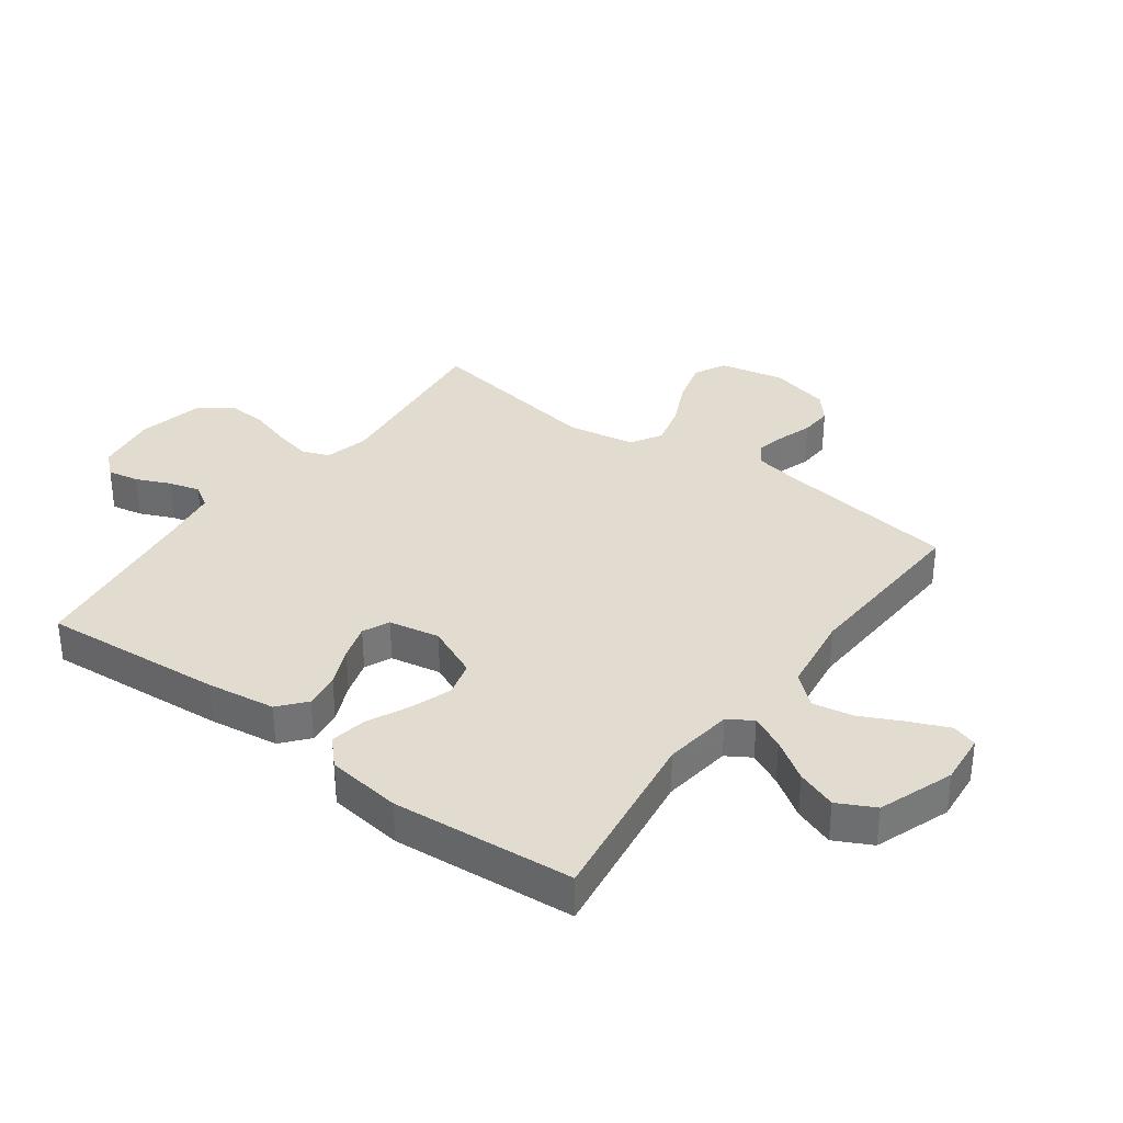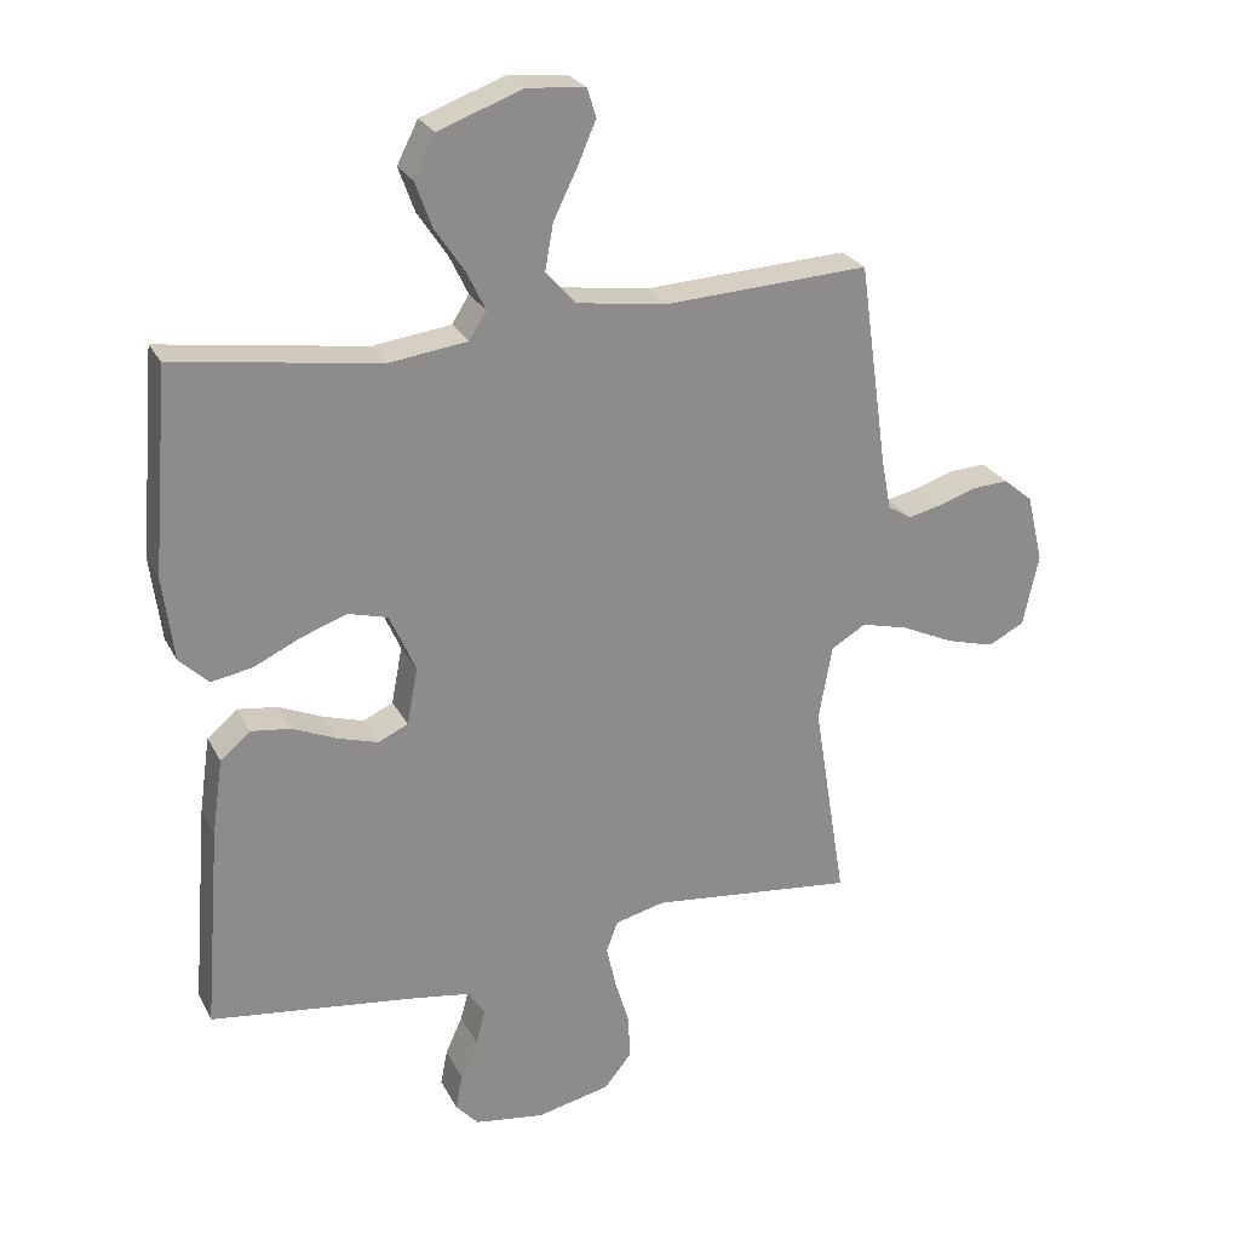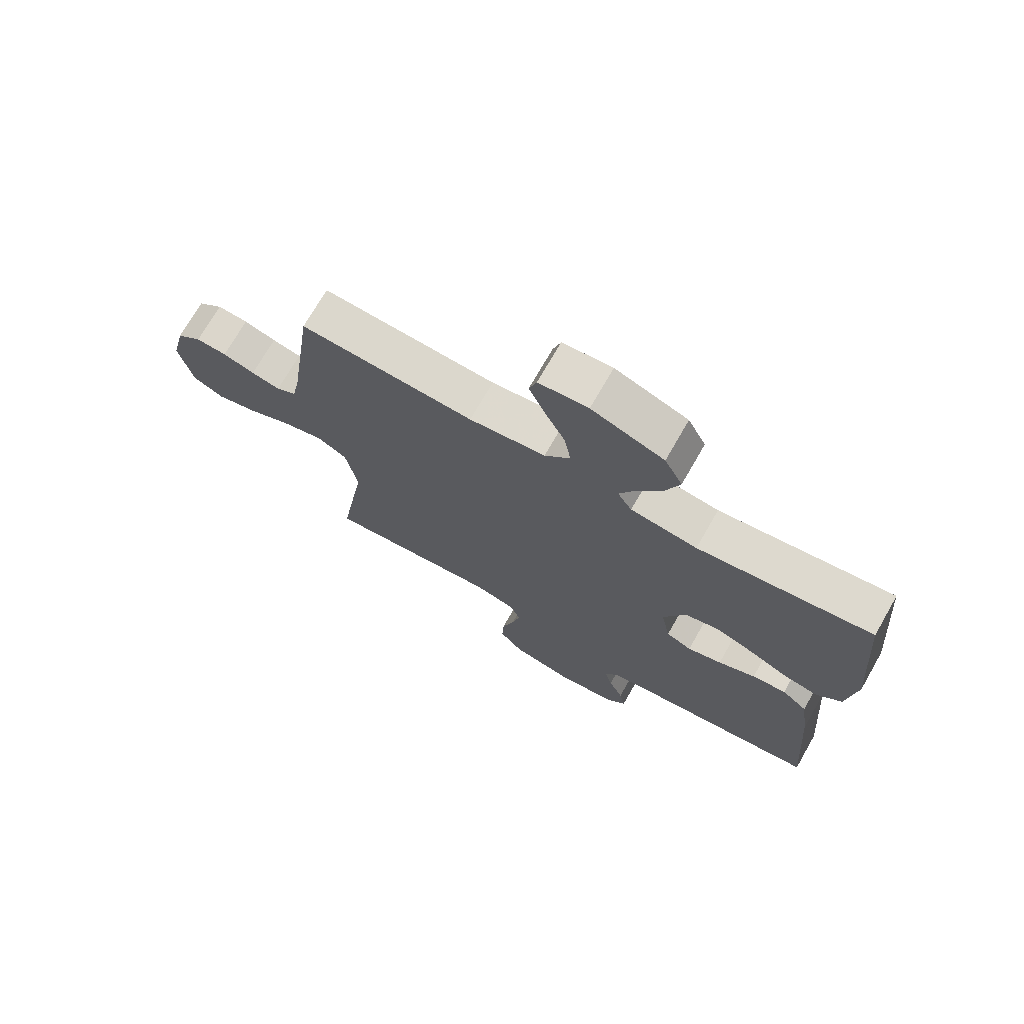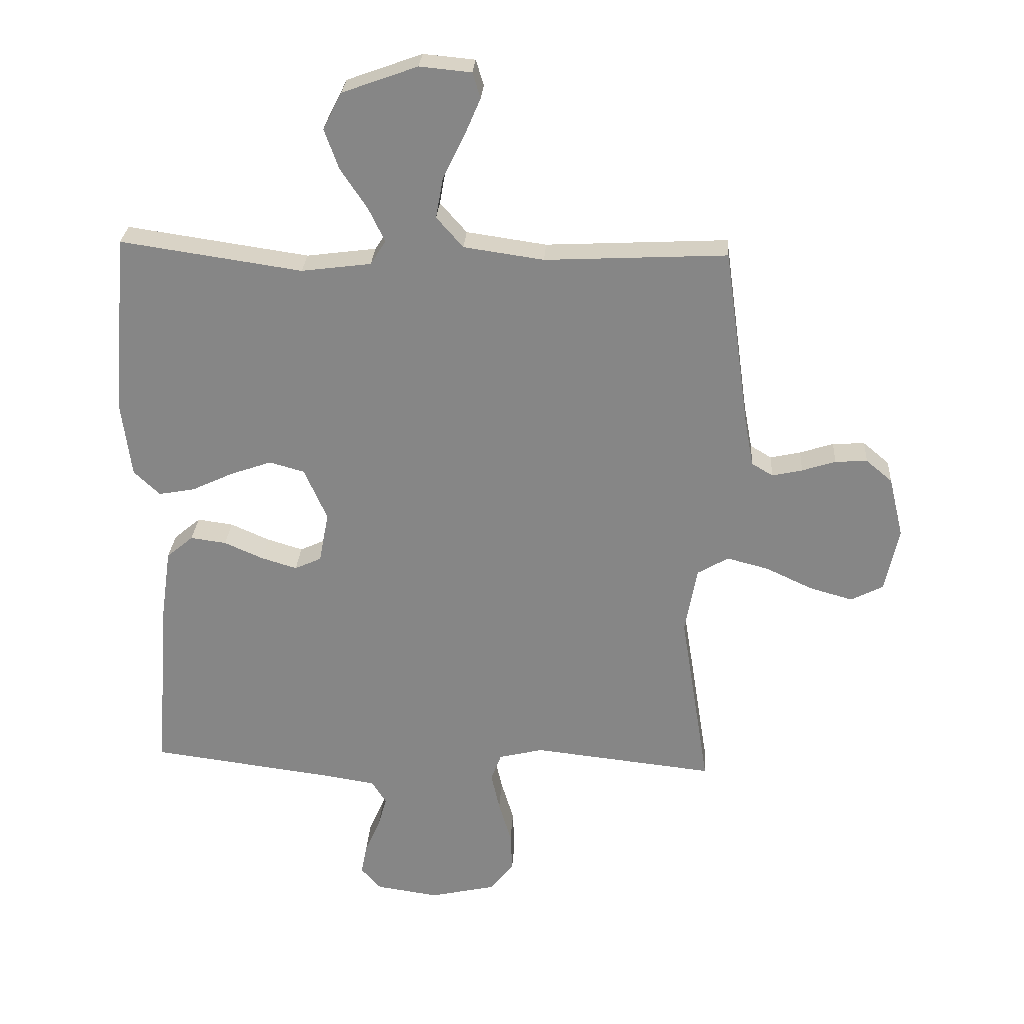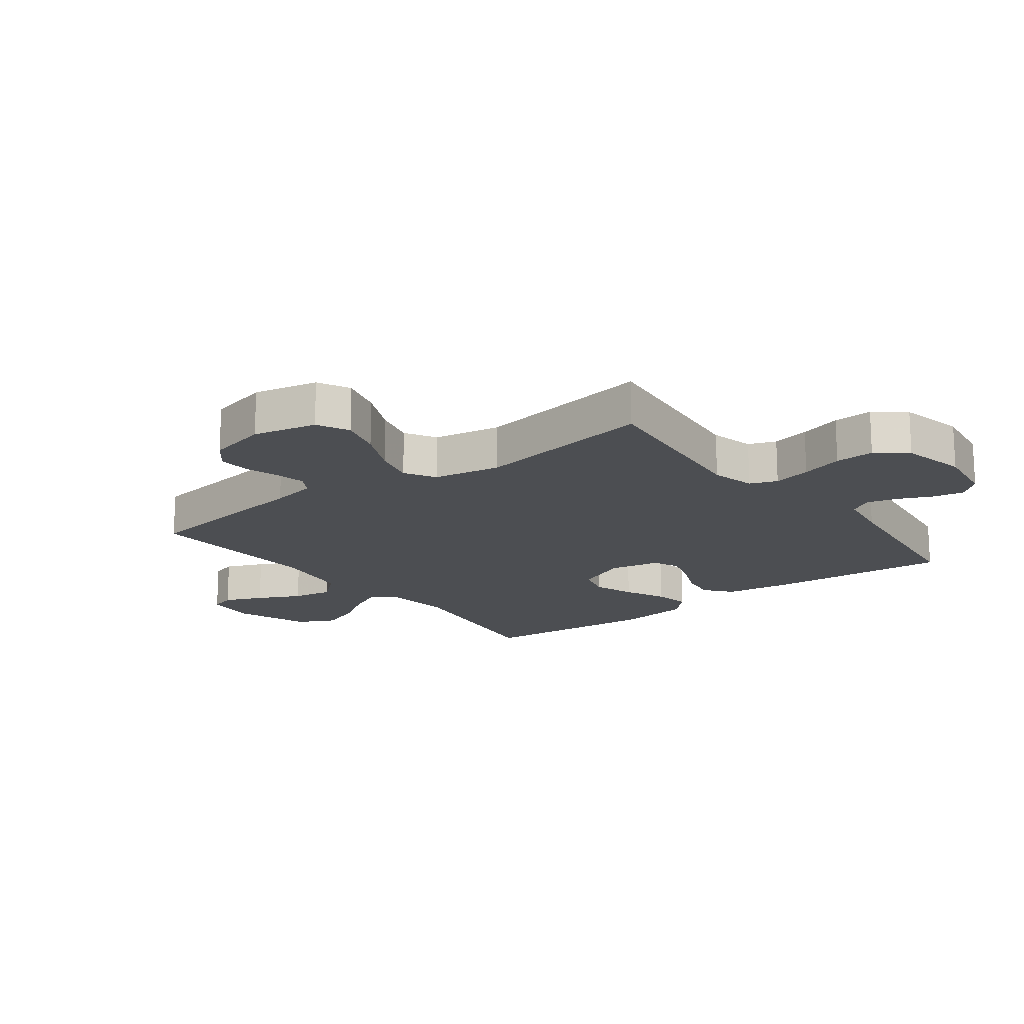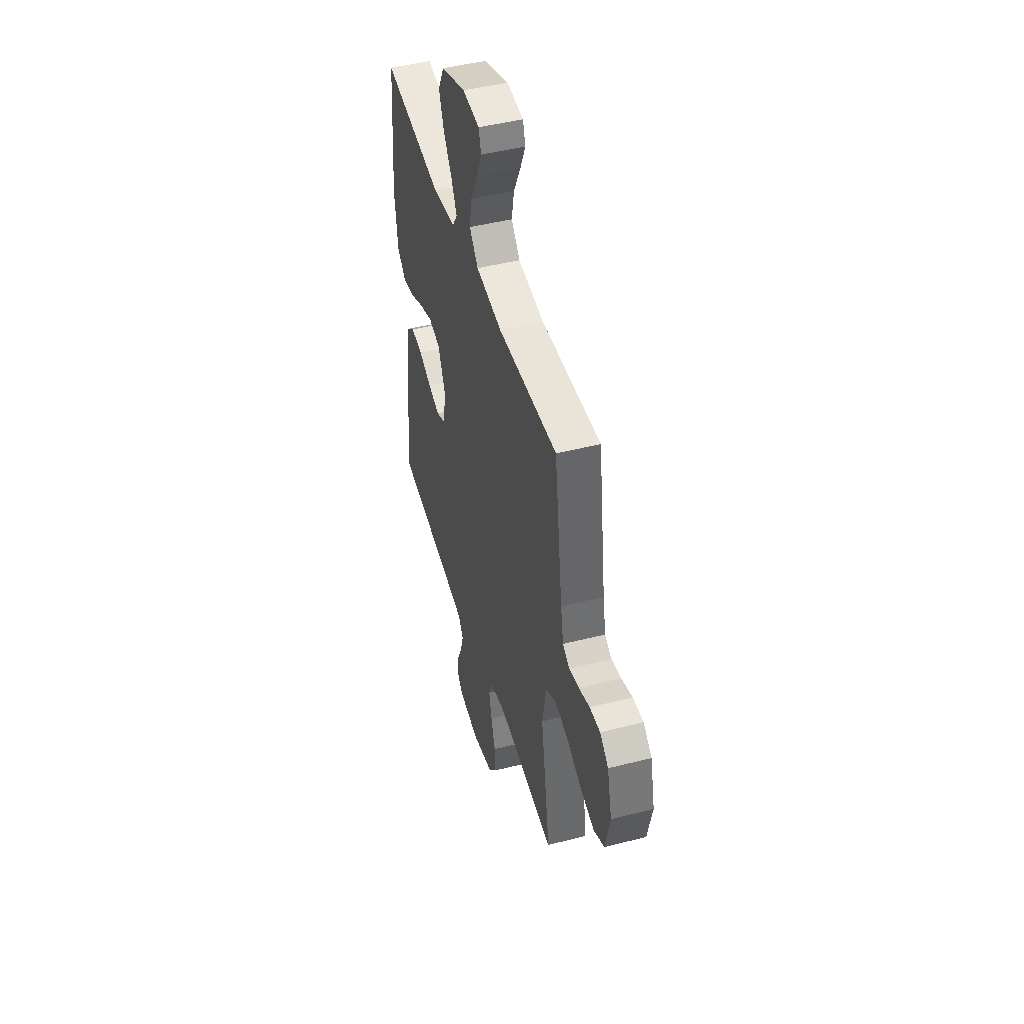
<metadata>
{"format":"obj","ext":"obj","renderer":"f3d","projection":"perspective","resolution":1024,"background":"white","views":[{"elev":34.4,"azim":-53.6,"up":"+Y"},{"elev":25.8,"azim":-22.1,"up":"+Z"},{"elev":72.4,"azim":-150.2,"up":"+Z"},{"elev":27.3,"azim":3.6,"up":"+Z"},{"elev":-16.9,"azim":127.2,"up":"+Y"},{"elev":46.7,"azim":73.8,"up":"+Z"}]}
</metadata>
<code>
v -0.5 0.07 0.5
v -0.2 0.07 0.456
v -0.085 0.07 0.471
v -0.06 0.07 0.511
v -0.087 0.07 0.567
v -0.131 0.07 0.633
v -0.155 0.07 0.699
v -0.124 0.07 0.76
v 0 0.07 0.805
v 0.085 0.07 0.797
v 0.098 0.07 0.755
v 0.071 0.07 0.692
v 0.036 0.07 0.621
v 0.024 0.07 0.554
v 0.068 0.07 0.504
v 0.2 0.07 0.485
v 0.5 0.07 0.5
v 0.542 0.07 0.2
v 0.556 0.07 0.125
v 0.591 0.07 0.104
v 0.641 0.07 0.115
v 0.696 0.07 0.133
v 0.749 0.07 0.136
v 0.792 0.07 0.1
v 0.816 0.07 0
v 0.793 0.07 -0.106
v 0.74 0.07 -0.133
v 0.669 0.07 -0.113
v 0.592 0.07 -0.077
v 0.523 0.07 -0.059
v 0.472 0.07 -0.089
v 0.452 0.07 -0.2
v 0.5 0.07 -0.5
v 0.2 0.07 -0.467
v 0.127 0.07 -0.485
v 0.11 0.07 -0.53
v 0.124 0.07 -0.593
v 0.145 0.07 -0.663
v 0.148 0.07 -0.728
v 0.108 0.07 -0.778
v 0 0.07 -0.802
v -0.103 0.07 -0.787
v -0.136 0.07 -0.75
v -0.126 0.07 -0.698
v -0.101 0.07 -0.642
v -0.087 0.07 -0.591
v -0.111 0.07 -0.553
v -0.2 0.07 -0.539
v -0.5 0.07 -0.5
v -0.476 0.07 -0.2
v -0.46 0.07 -0.087
v -0.416 0.07 -0.05
v -0.357 0.07 -0.058
v -0.293 0.07 -0.086
v -0.234 0.07 -0.104
v -0.19 0.07 -0.084
v -0.174 0.07 0
v -0.212 0.07 0.086
v -0.27 0.07 0.102
v -0.338 0.07 0.078
v -0.406 0.07 0.046
v -0.466 0.07 0.035
v -0.509 0.07 0.076
v -0.525 0.07 0.2
v -0.5 0 0.5
v -0.2 0 0.456
v -0.085 0 0.471
v -0.06 0 0.511
v -0.087 0 0.567
v -0.131 0 0.633
v -0.155 0 0.699
v -0.124 0 0.76
v 0 0 0.805
v 0.085 0 0.797
v 0.098 0 0.755
v 0.071 0 0.692
v 0.036 0 0.621
v 0.024 0 0.554
v 0.068 0 0.504
v 0.2 0 0.485
v 0.5 0 0.5
v 0.542 0 0.2
v 0.556 0 0.125
v 0.591 0 0.104
v 0.641 0 0.115
v 0.696 0 0.133
v 0.749 0 0.136
v 0.792 0 0.1
v 0.816 0 0
v 0.793 0 -0.106
v 0.74 0 -0.133
v 0.669 0 -0.113
v 0.592 0 -0.077
v 0.523 0 -0.059
v 0.472 0 -0.089
v 0.452 0 -0.2
v 0.5 0 -0.5
v 0.2 0 -0.467
v 0.127 0 -0.485
v 0.11 0 -0.53
v 0.124 0 -0.593
v 0.145 0 -0.663
v 0.148 0 -0.728
v 0.108 0 -0.778
v 0 0 -0.802
v -0.103 0 -0.787
v -0.136 0 -0.75
v -0.126 0 -0.698
v -0.101 0 -0.642
v -0.087 0 -0.591
v -0.111 0 -0.553
v -0.2 0 -0.539
v -0.5 0 -0.5
v -0.476 0 -0.2
v -0.46 0 -0.087
v -0.416 0 -0.05
v -0.357 0 -0.058
v -0.293 0 -0.086
v -0.234 0 -0.104
v -0.19 0 -0.084
v -0.174 0 0
v -0.212 0 0.086
v -0.27 0 0.102
v -0.338 0 0.078
v -0.406 0 0.046
v -0.466 0 0.035
v -0.509 0 0.076
v -0.525 0 0.2
f 63 64 1 2
f 60 61 62 63
f 59 60 63 2
f 58 59 2 3
f 57 58 3 4
f 56 57 4
f 51 52 53 54
f 51 54 55
f 48 49 50 51
f 47 48 51 55
f 46 47 55 56
f 42 43 44 45
f 42 45 46
f 41 42 46
f 37 38 39 40
f 36 37 40 41
f 35 36 41 46
f 32 33 34
f 31 32 34 35
f 26 27 28 29
f 26 29 30
f 25 26 30
f 24 25 30
f 21 22 23 24
f 20 21 24 30
f 19 20 30 31
f 16 17 18
f 15 16 18 19
f 10 11 12 13
f 8 9 10 13
f 8 13 14
f 5 6 7 8
f 4 5 8 14
f 56 4 14 15
f 31 35 46 56
f 15 19 31 56
f 66 65 128 127
f 127 126 125 124
f 66 127 124 123
f 67 66 123 122
f 68 67 122 121
f 68 121 120
f 118 117 116 115
f 119 118 115
f 115 114 113 112
f 119 115 112 111
f 120 119 111 110
f 109 108 107 106
f 110 109 106
f 110 106 105
f 104 103 102 101
f 105 104 101 100
f 110 105 100 99
f 98 97 96
f 99 98 96 95
f 93 92 91 90
f 94 93 90
f 94 90 89
f 94 89 88
f 88 87 86 85
f 94 88 85 84
f 95 94 84 83
f 82 81 80
f 83 82 80 79
f 77 76 75 74
f 77 74 73 72
f 78 77 72
f 72 71 70 69
f 78 72 69 68
f 79 78 68 120
f 120 110 99 95
f 120 95 83 79
f 1 65 66 2
f 2 66 67 3
f 3 67 68 4
f 4 68 69 5
f 5 69 70 6
f 6 70 71 7
f 7 71 72 8
f 8 72 73 9
f 9 73 74 10
f 10 74 75 11
f 11 75 76 12
f 12 76 77 13
f 13 77 78 14
f 14 78 79 15
f 15 79 80 16
f 16 80 81 17
f 17 81 82 18
f 18 82 83 19
f 19 83 84 20
f 20 84 85 21
f 21 85 86 22
f 22 86 87 23
f 23 87 88 24
f 24 88 89 25
f 25 89 90 26
f 26 90 91 27
f 27 91 92 28
f 28 92 93 29
f 29 93 94 30
f 30 94 95 31
f 31 95 96 32
f 32 96 97 33
f 33 97 98 34
f 34 98 99 35
f 35 99 100 36
f 36 100 101 37
f 37 101 102 38
f 38 102 103 39
f 39 103 104 40
f 40 104 105 41
f 41 105 106 42
f 42 106 107 43
f 43 107 108 44
f 44 108 109 45
f 45 109 110 46
f 46 110 111 47
f 47 111 112 48
f 48 112 113 49
f 49 113 114 50
f 50 114 115 51
f 51 115 116 52
f 52 116 117 53
f 53 117 118 54
f 54 118 119 55
f 55 119 120 56
f 56 120 121 57
f 57 121 122 58
f 58 122 123 59
f 59 123 124 60
f 60 124 125 61
f 61 125 126 62
f 62 126 127 63
f 63 127 128 64
f 64 128 65 1

</code>
